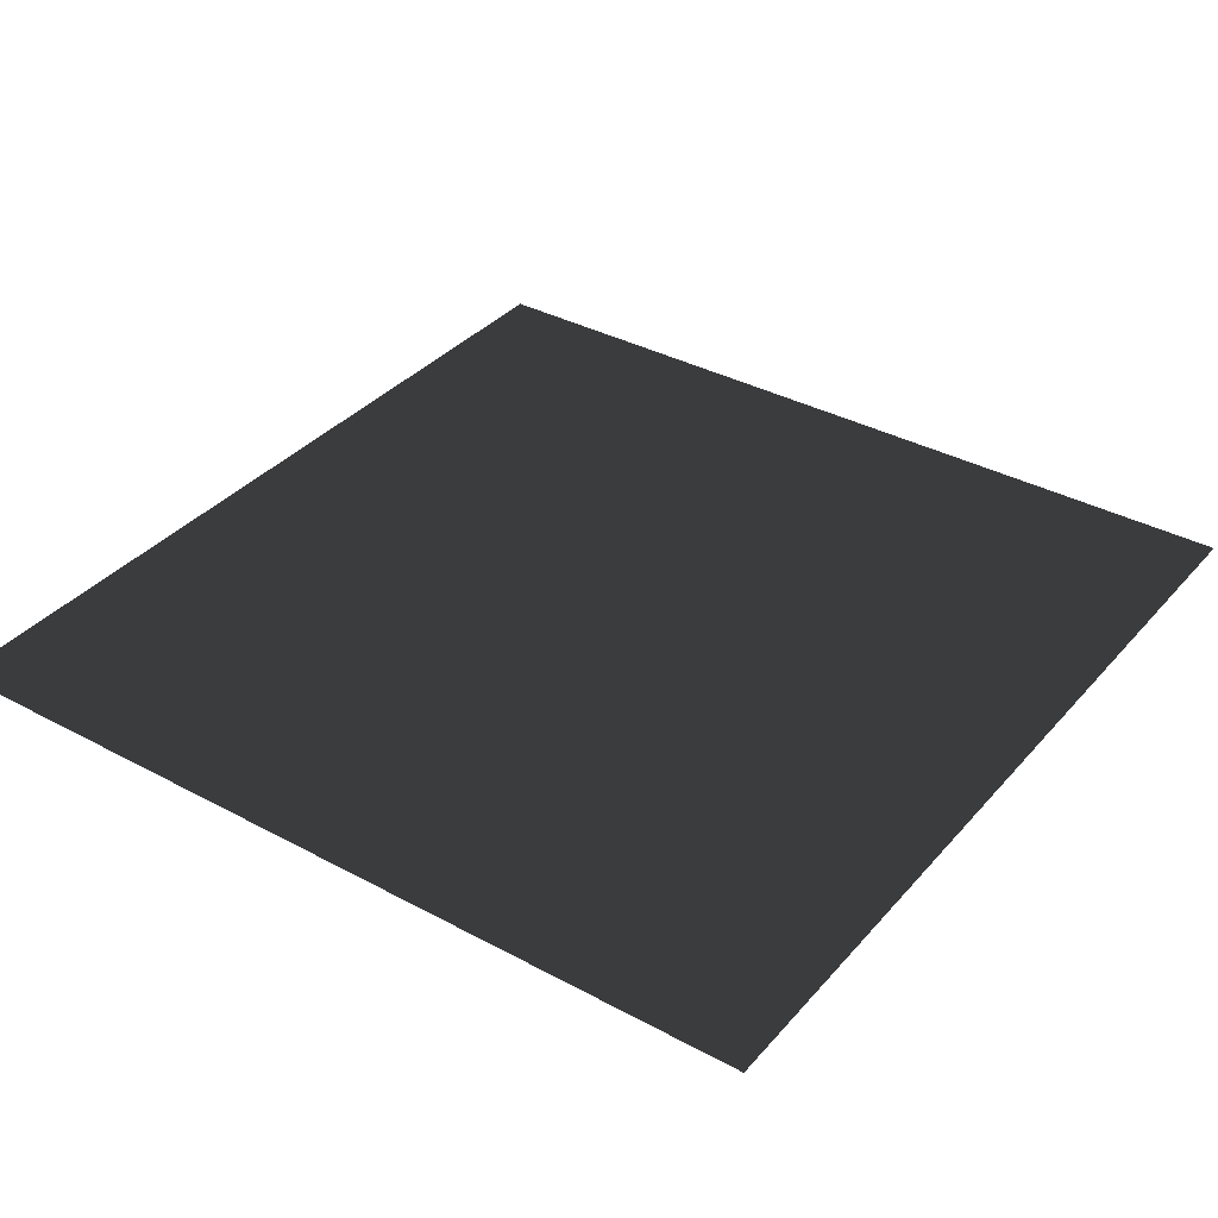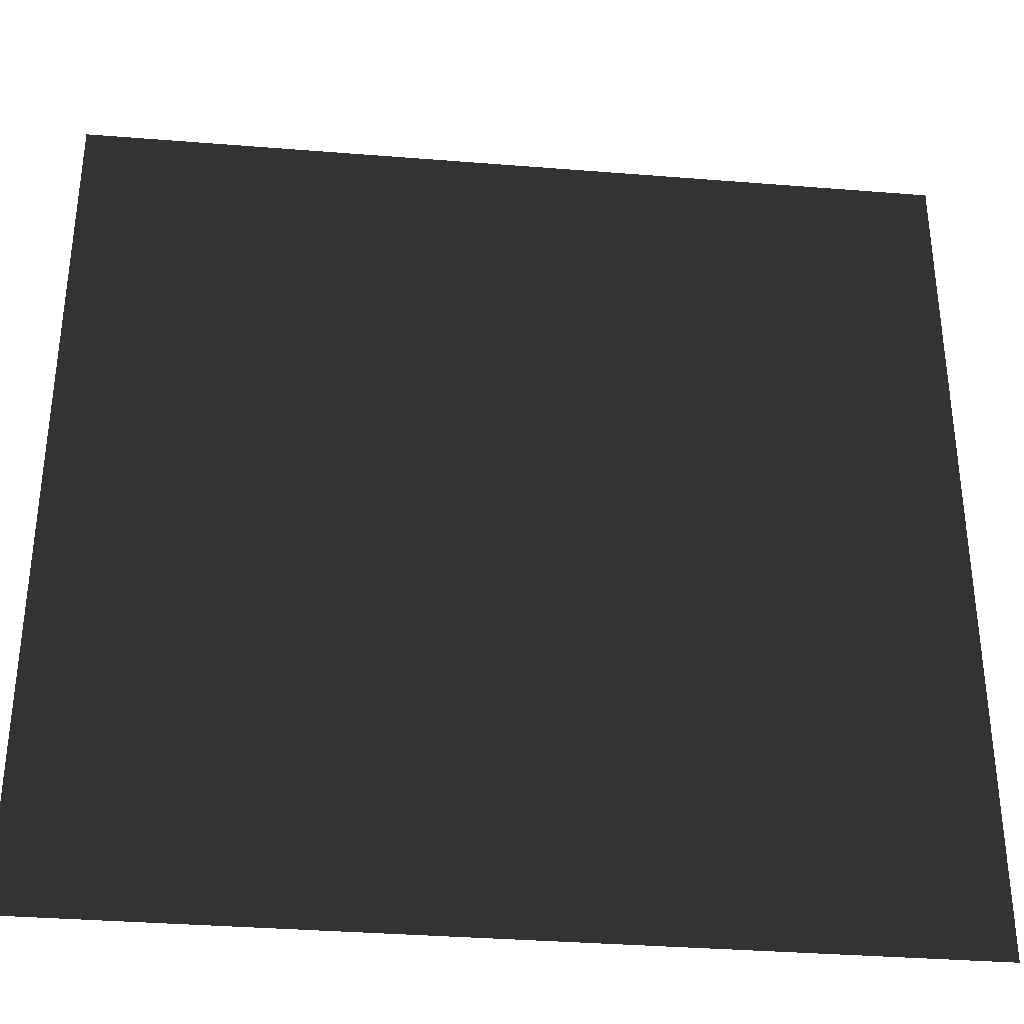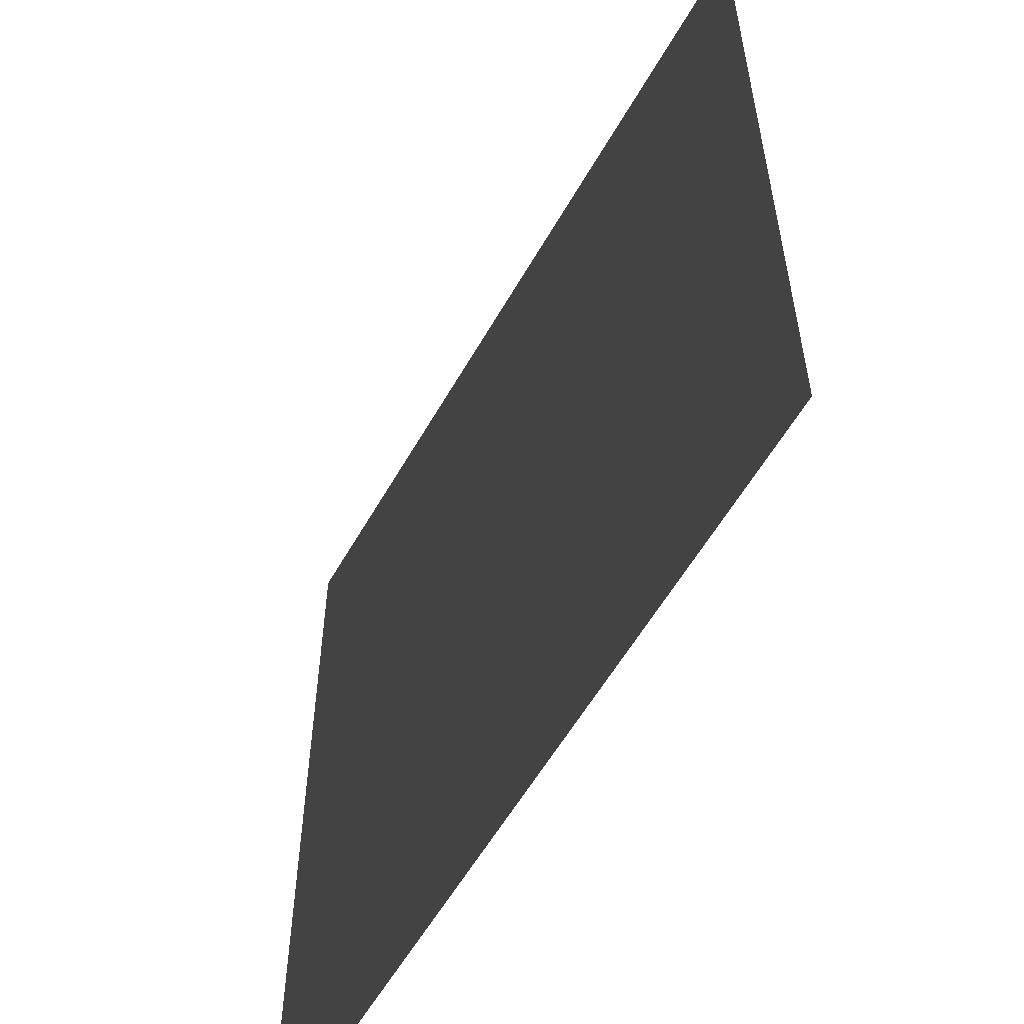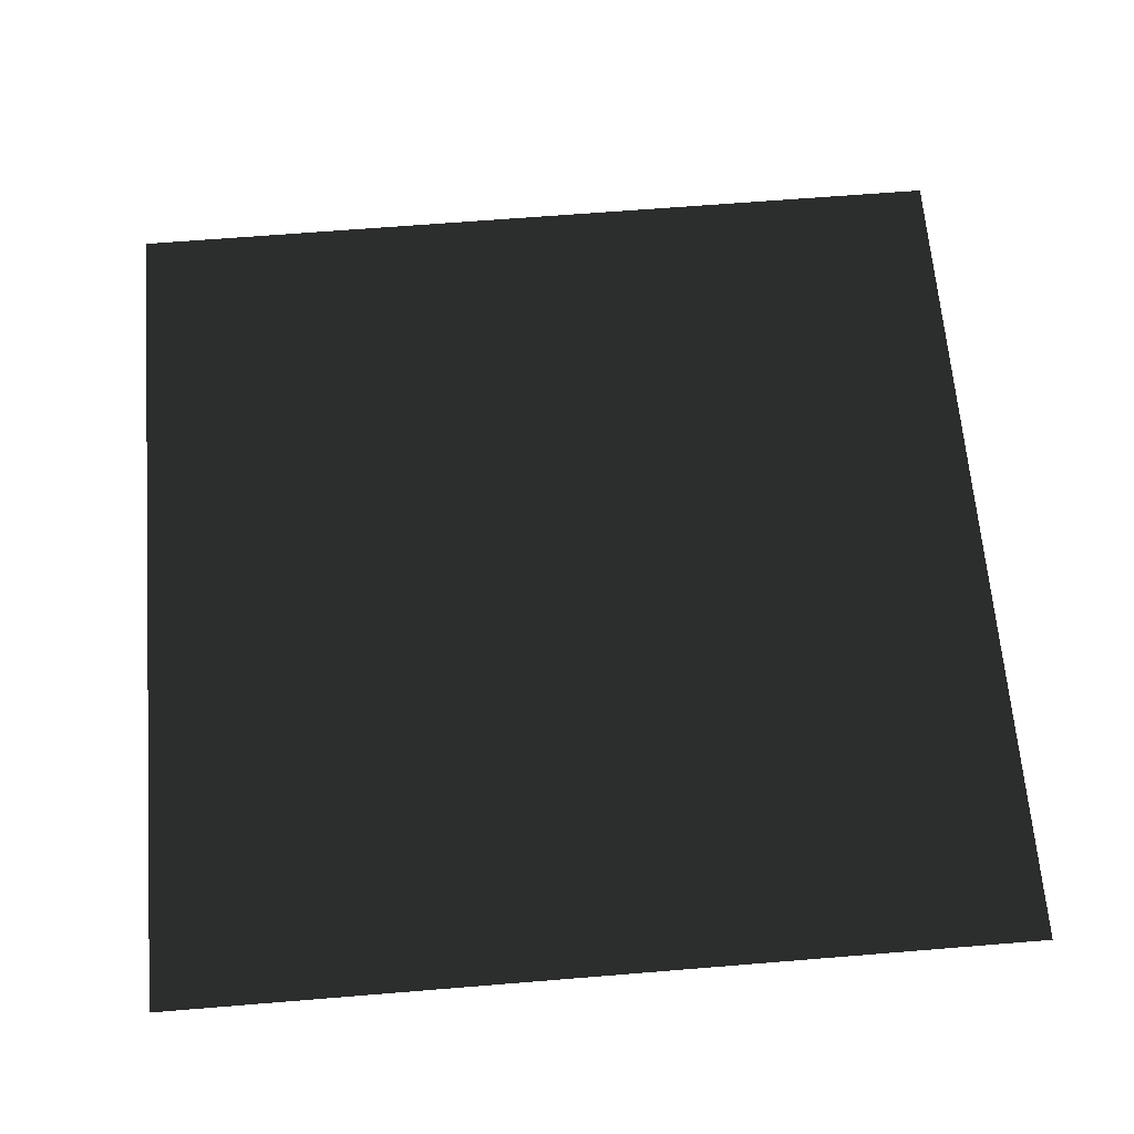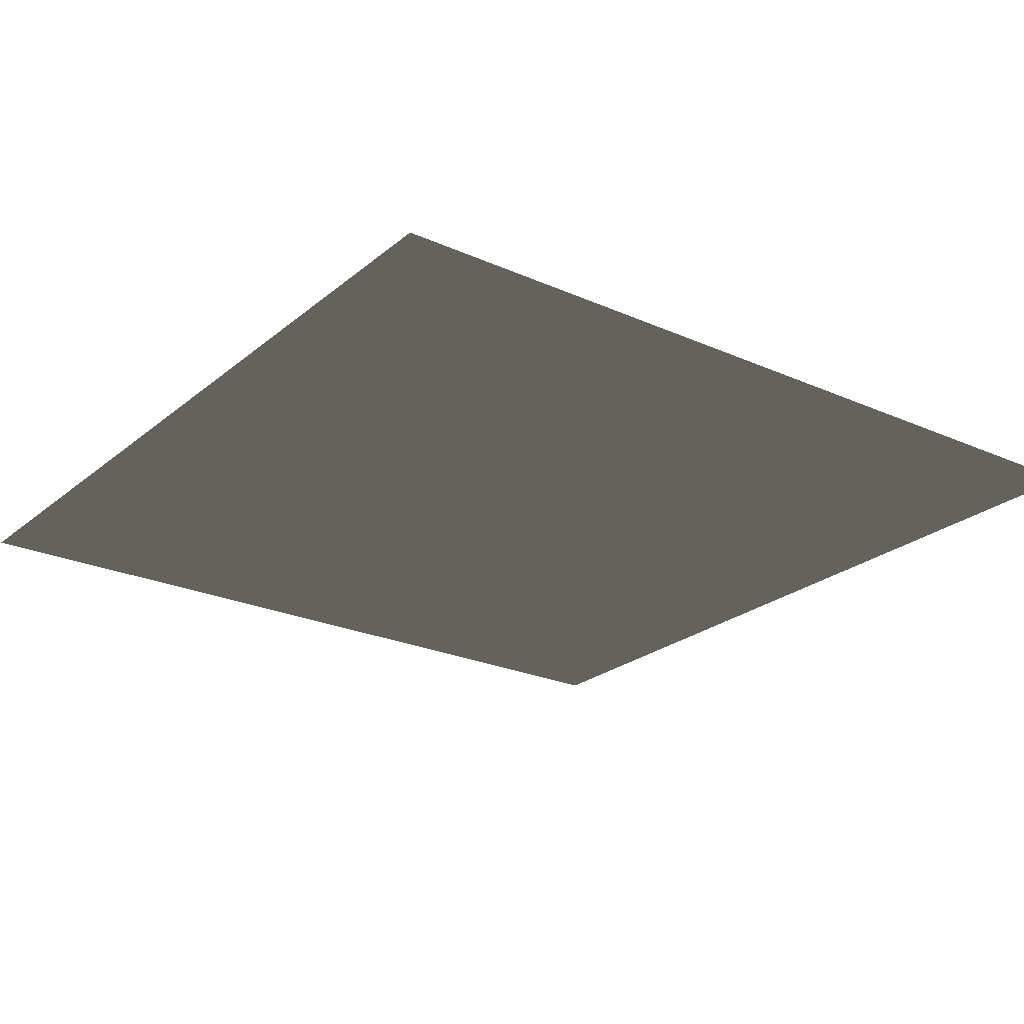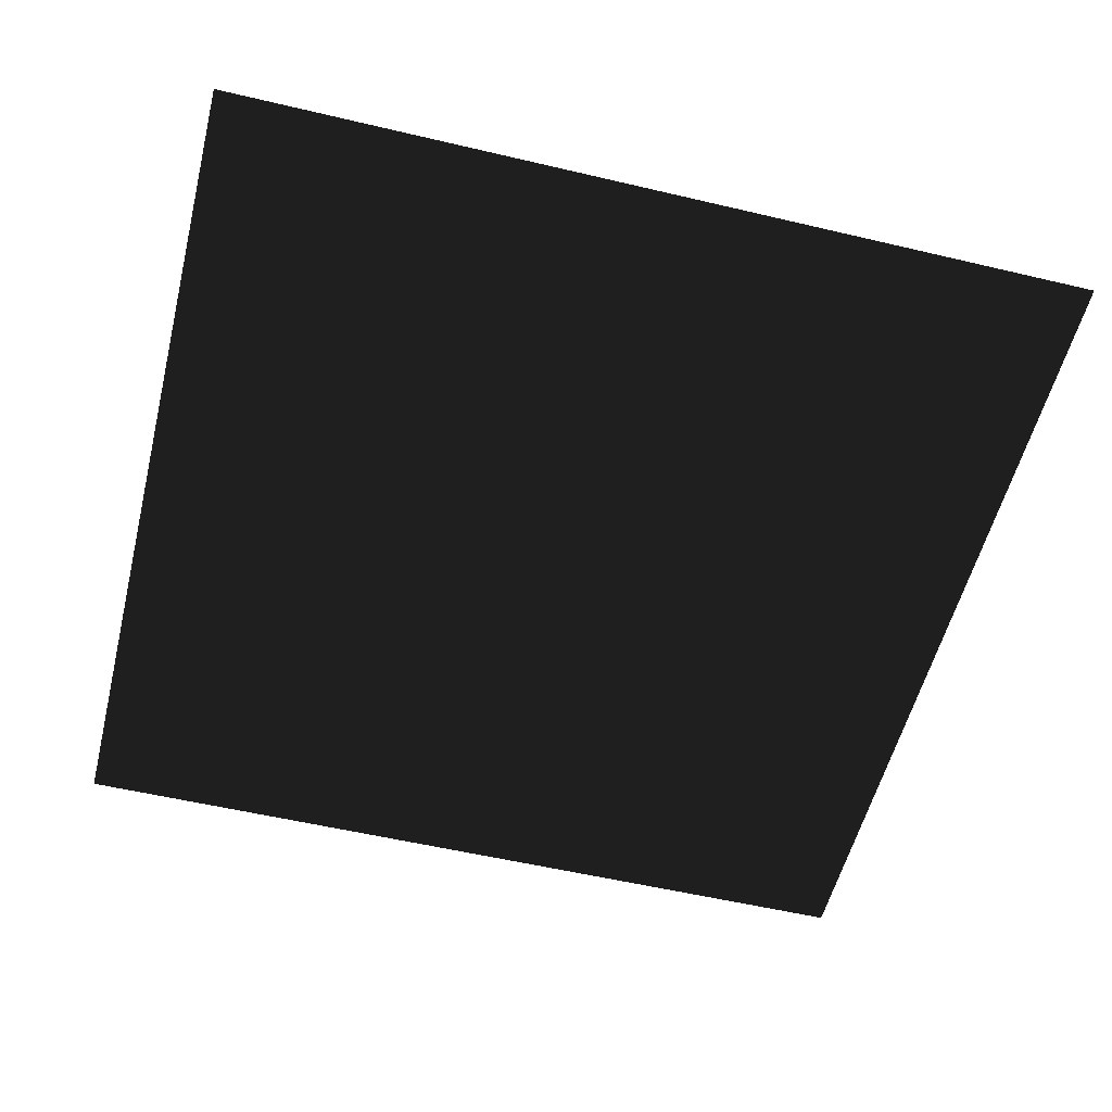
<metadata>
{"format":"obj","ext":"obj","renderer":"f3d","projection":"perspective","resolution":1024,"background":"white","views":[{"elev":36.0,"azim":35.3,"up":"+Y"},{"elev":-34.7,"azim":-6.1,"up":"+Z"},{"elev":-57.1,"azim":60.7,"up":"+Z"},{"elev":64.8,"azim":175.3,"up":"+Y"},{"elev":-23.9,"azim":53.4,"up":"+Y"},{"elev":-55.1,"azim":76.0,"up":"+Y"}]}
</metadata>
<code>
v -330 2.9e-05 -330
v 330 5e-05 -330
v 330 -3.9e-05 330
v -330 0 330
g group0
g group1
g group2
g group3
g group4
f 4 2 3
f 2 4 1

</code>
